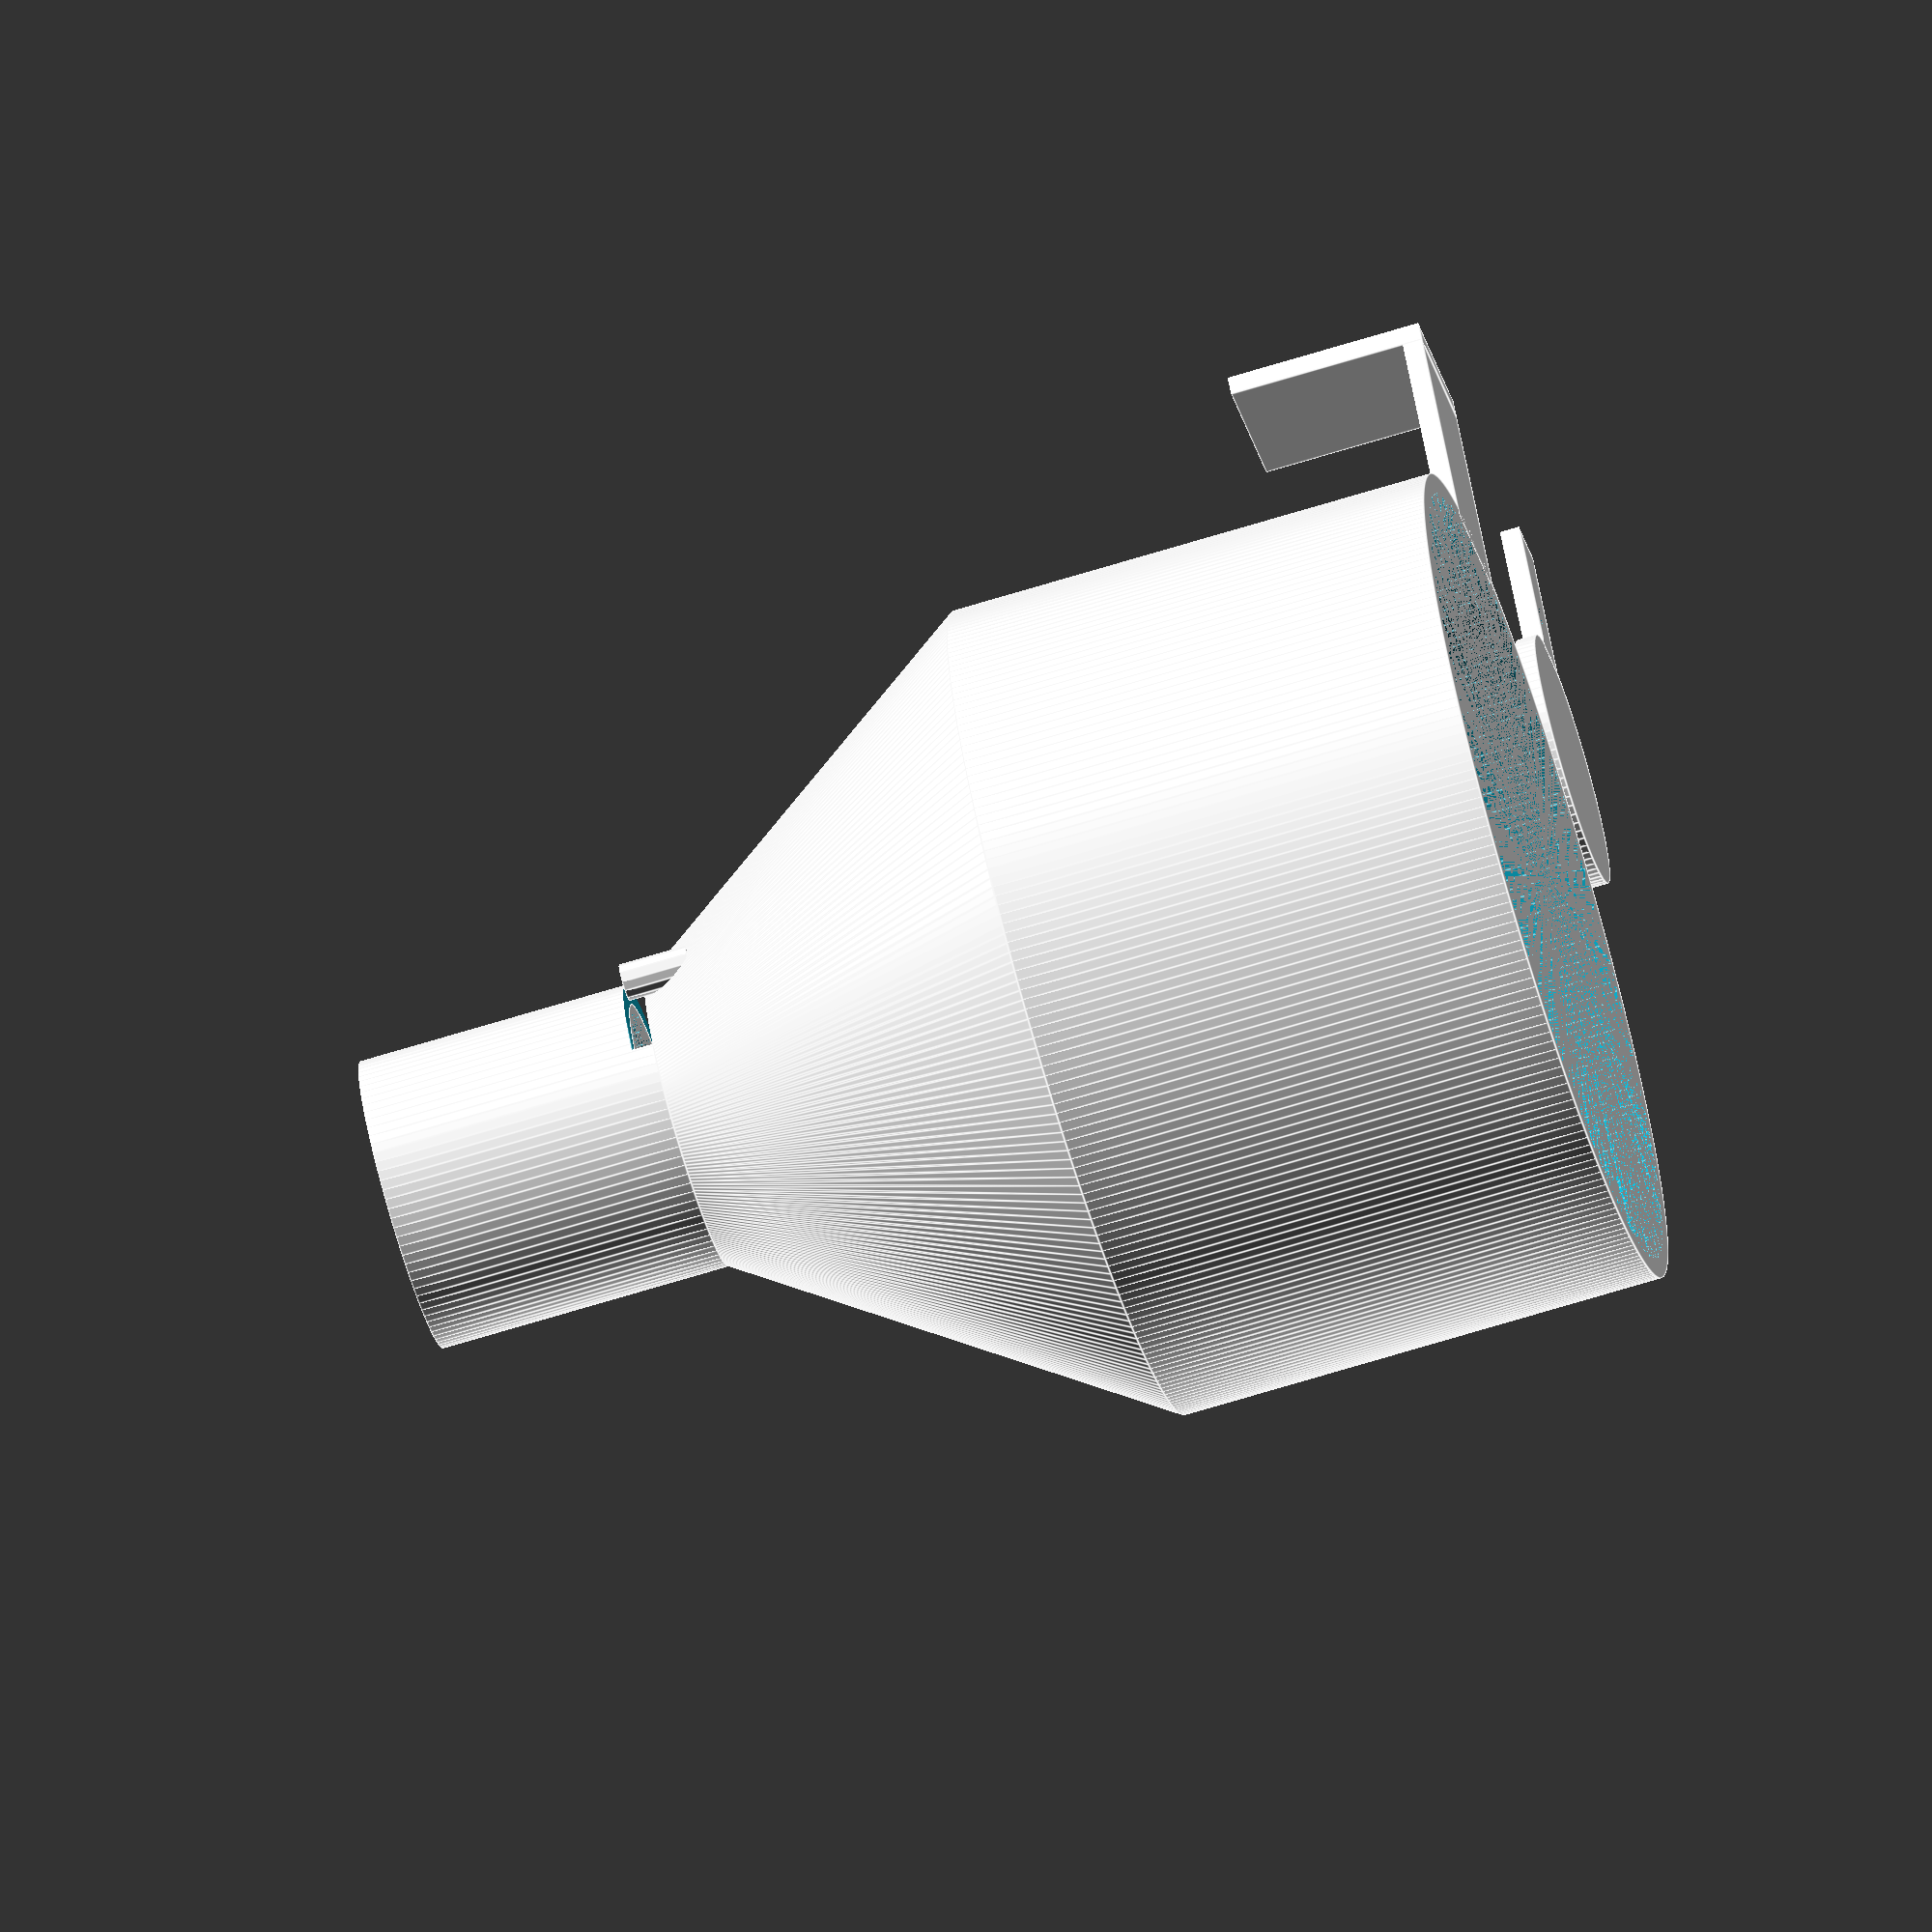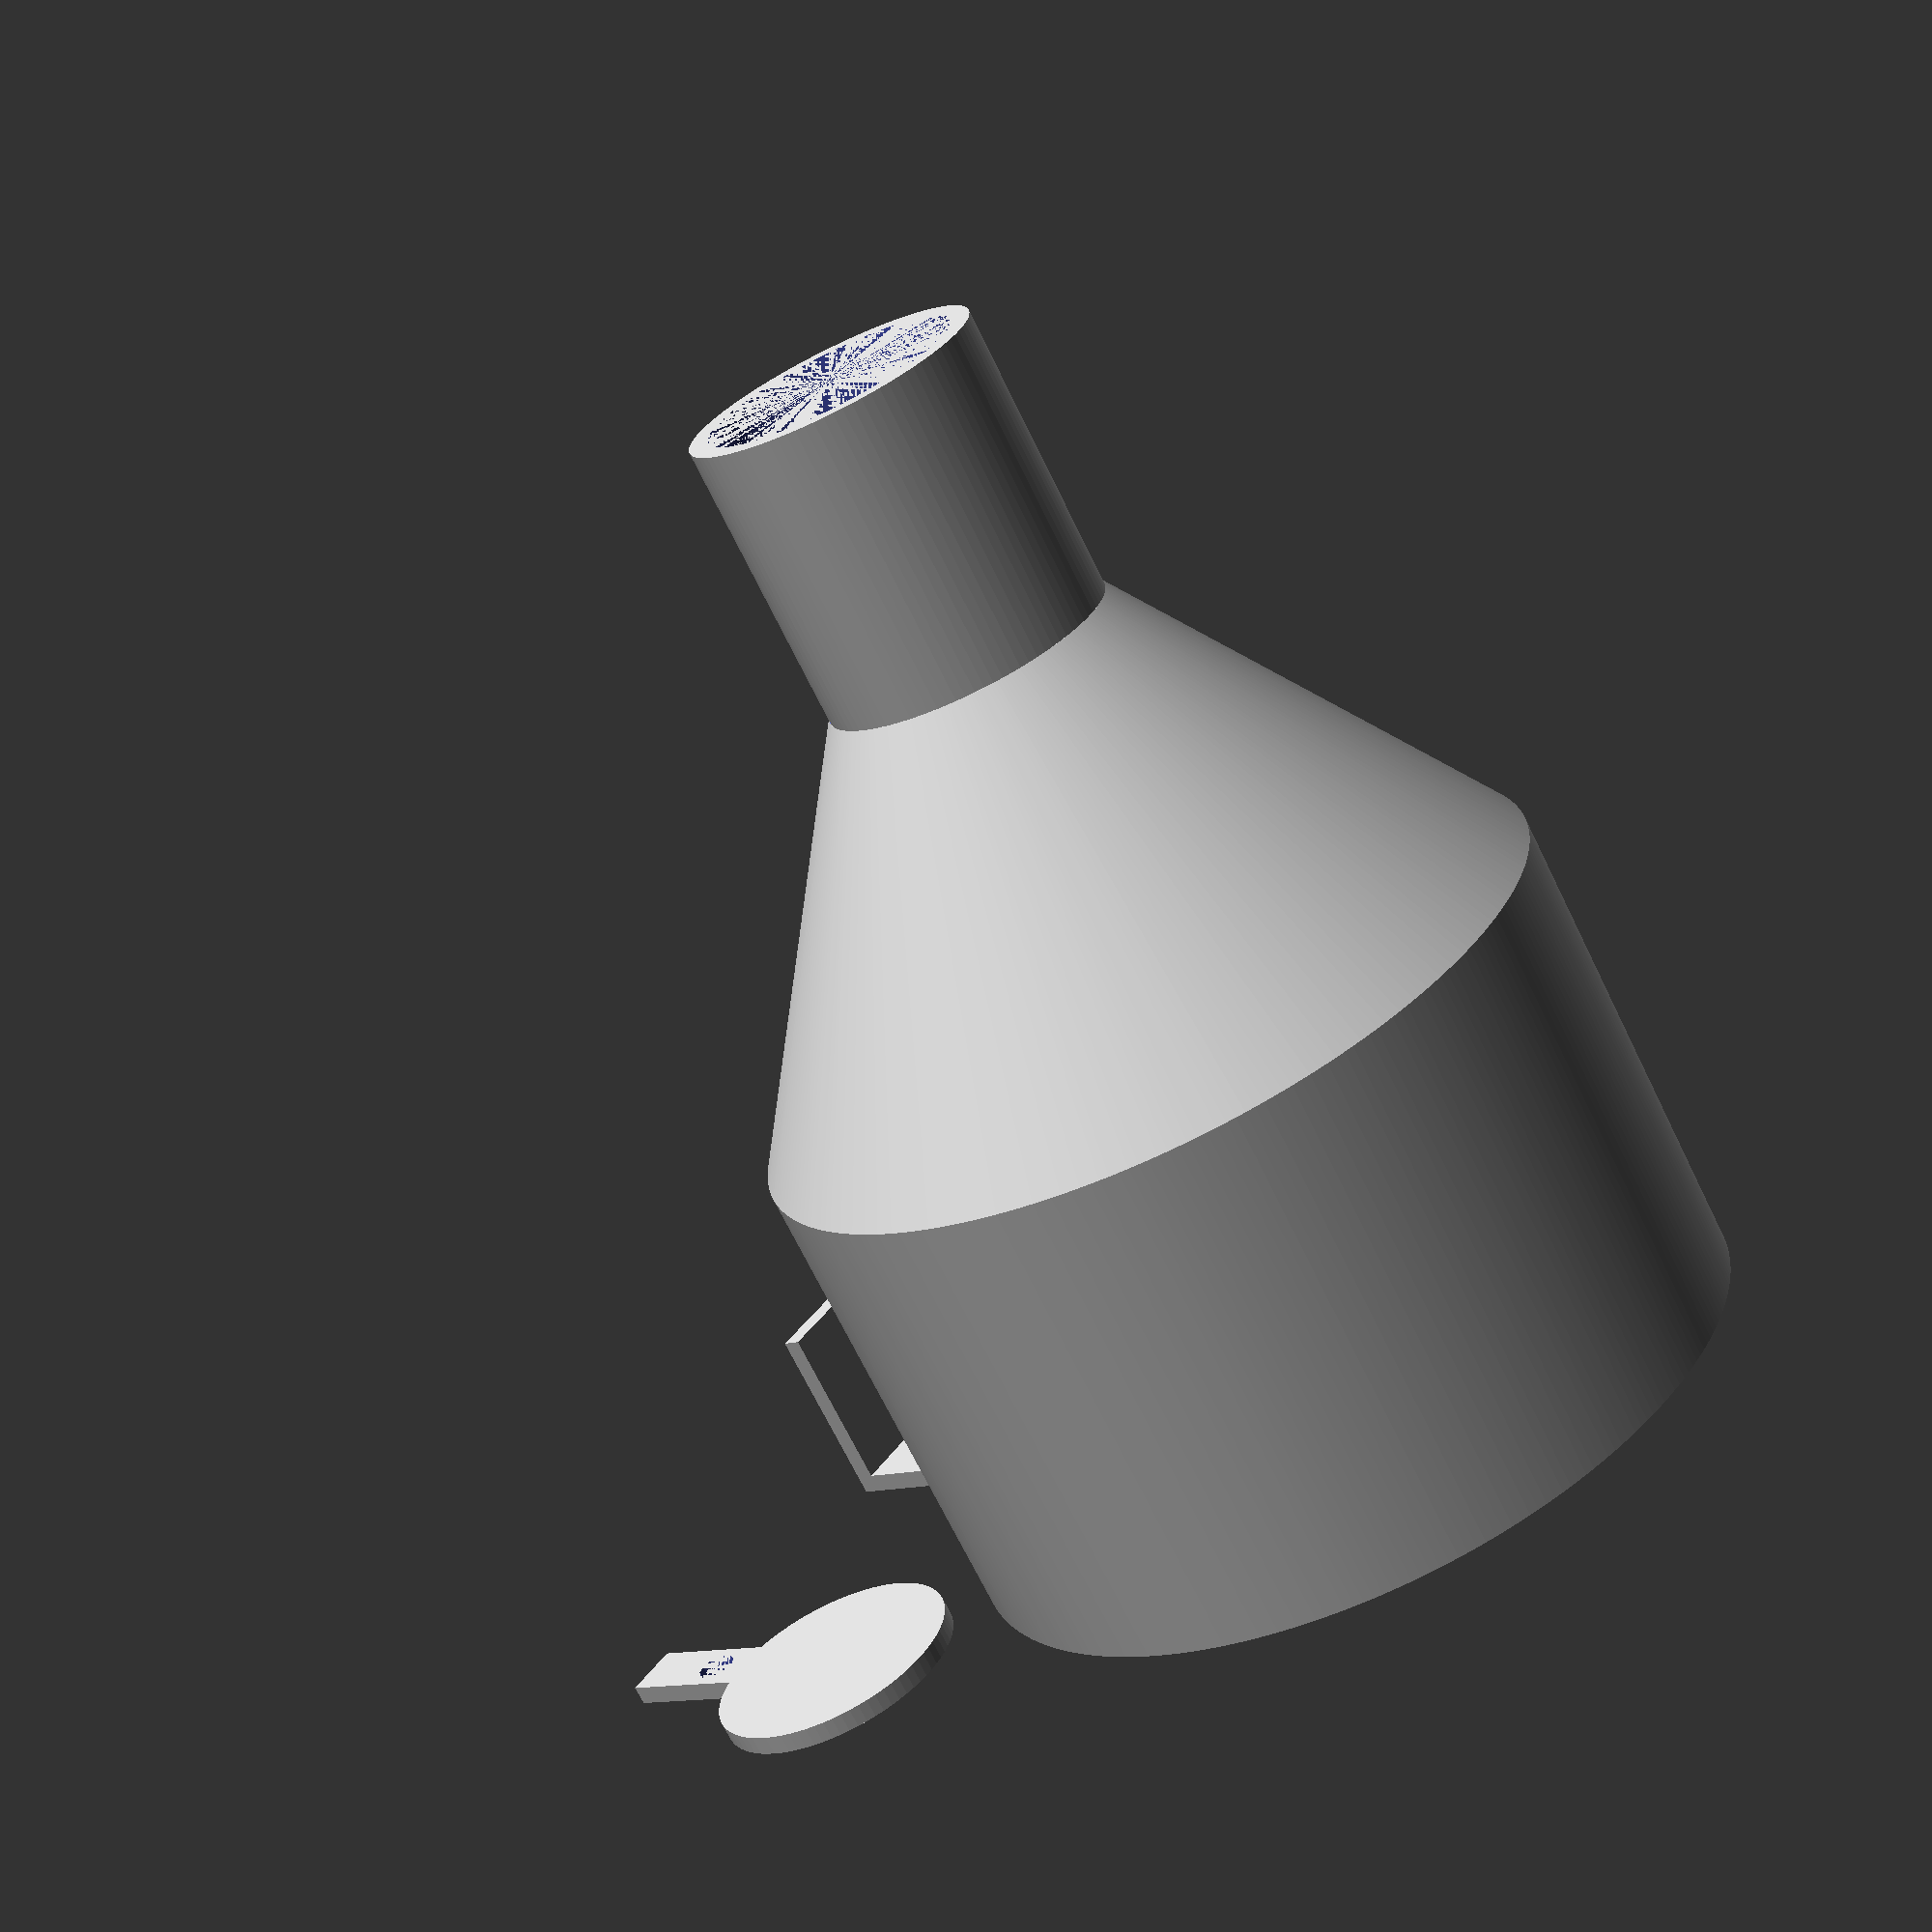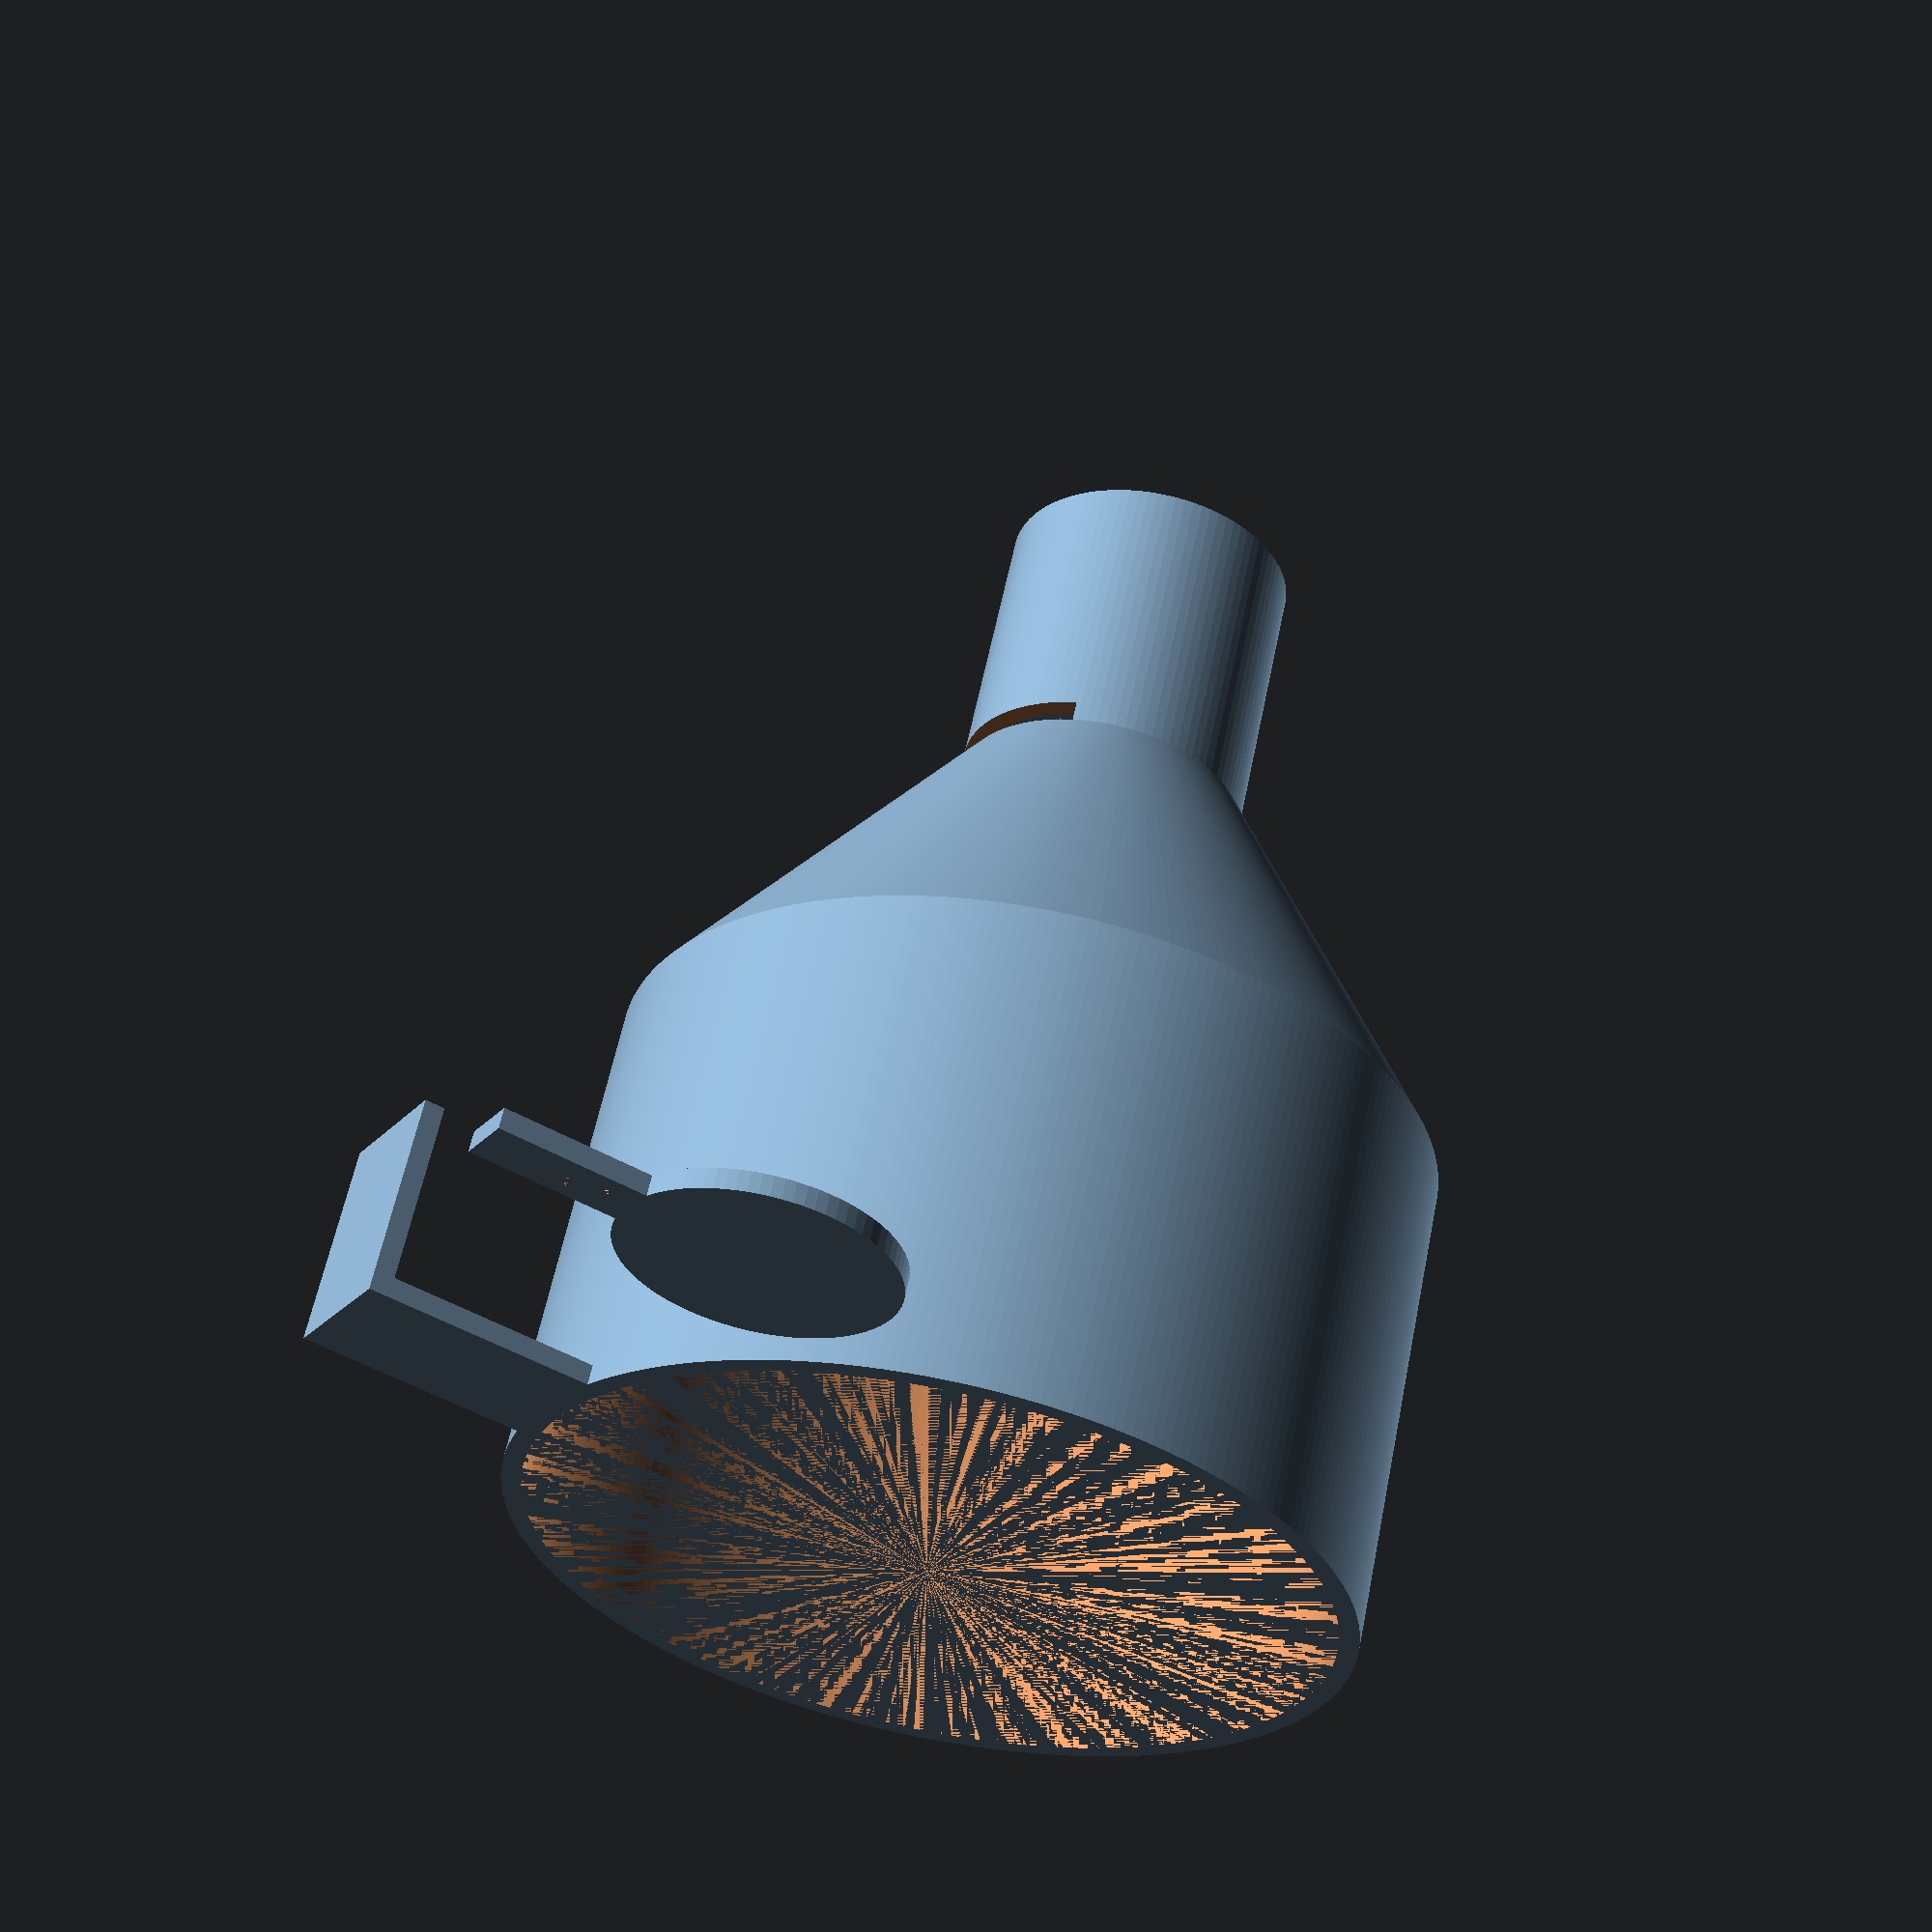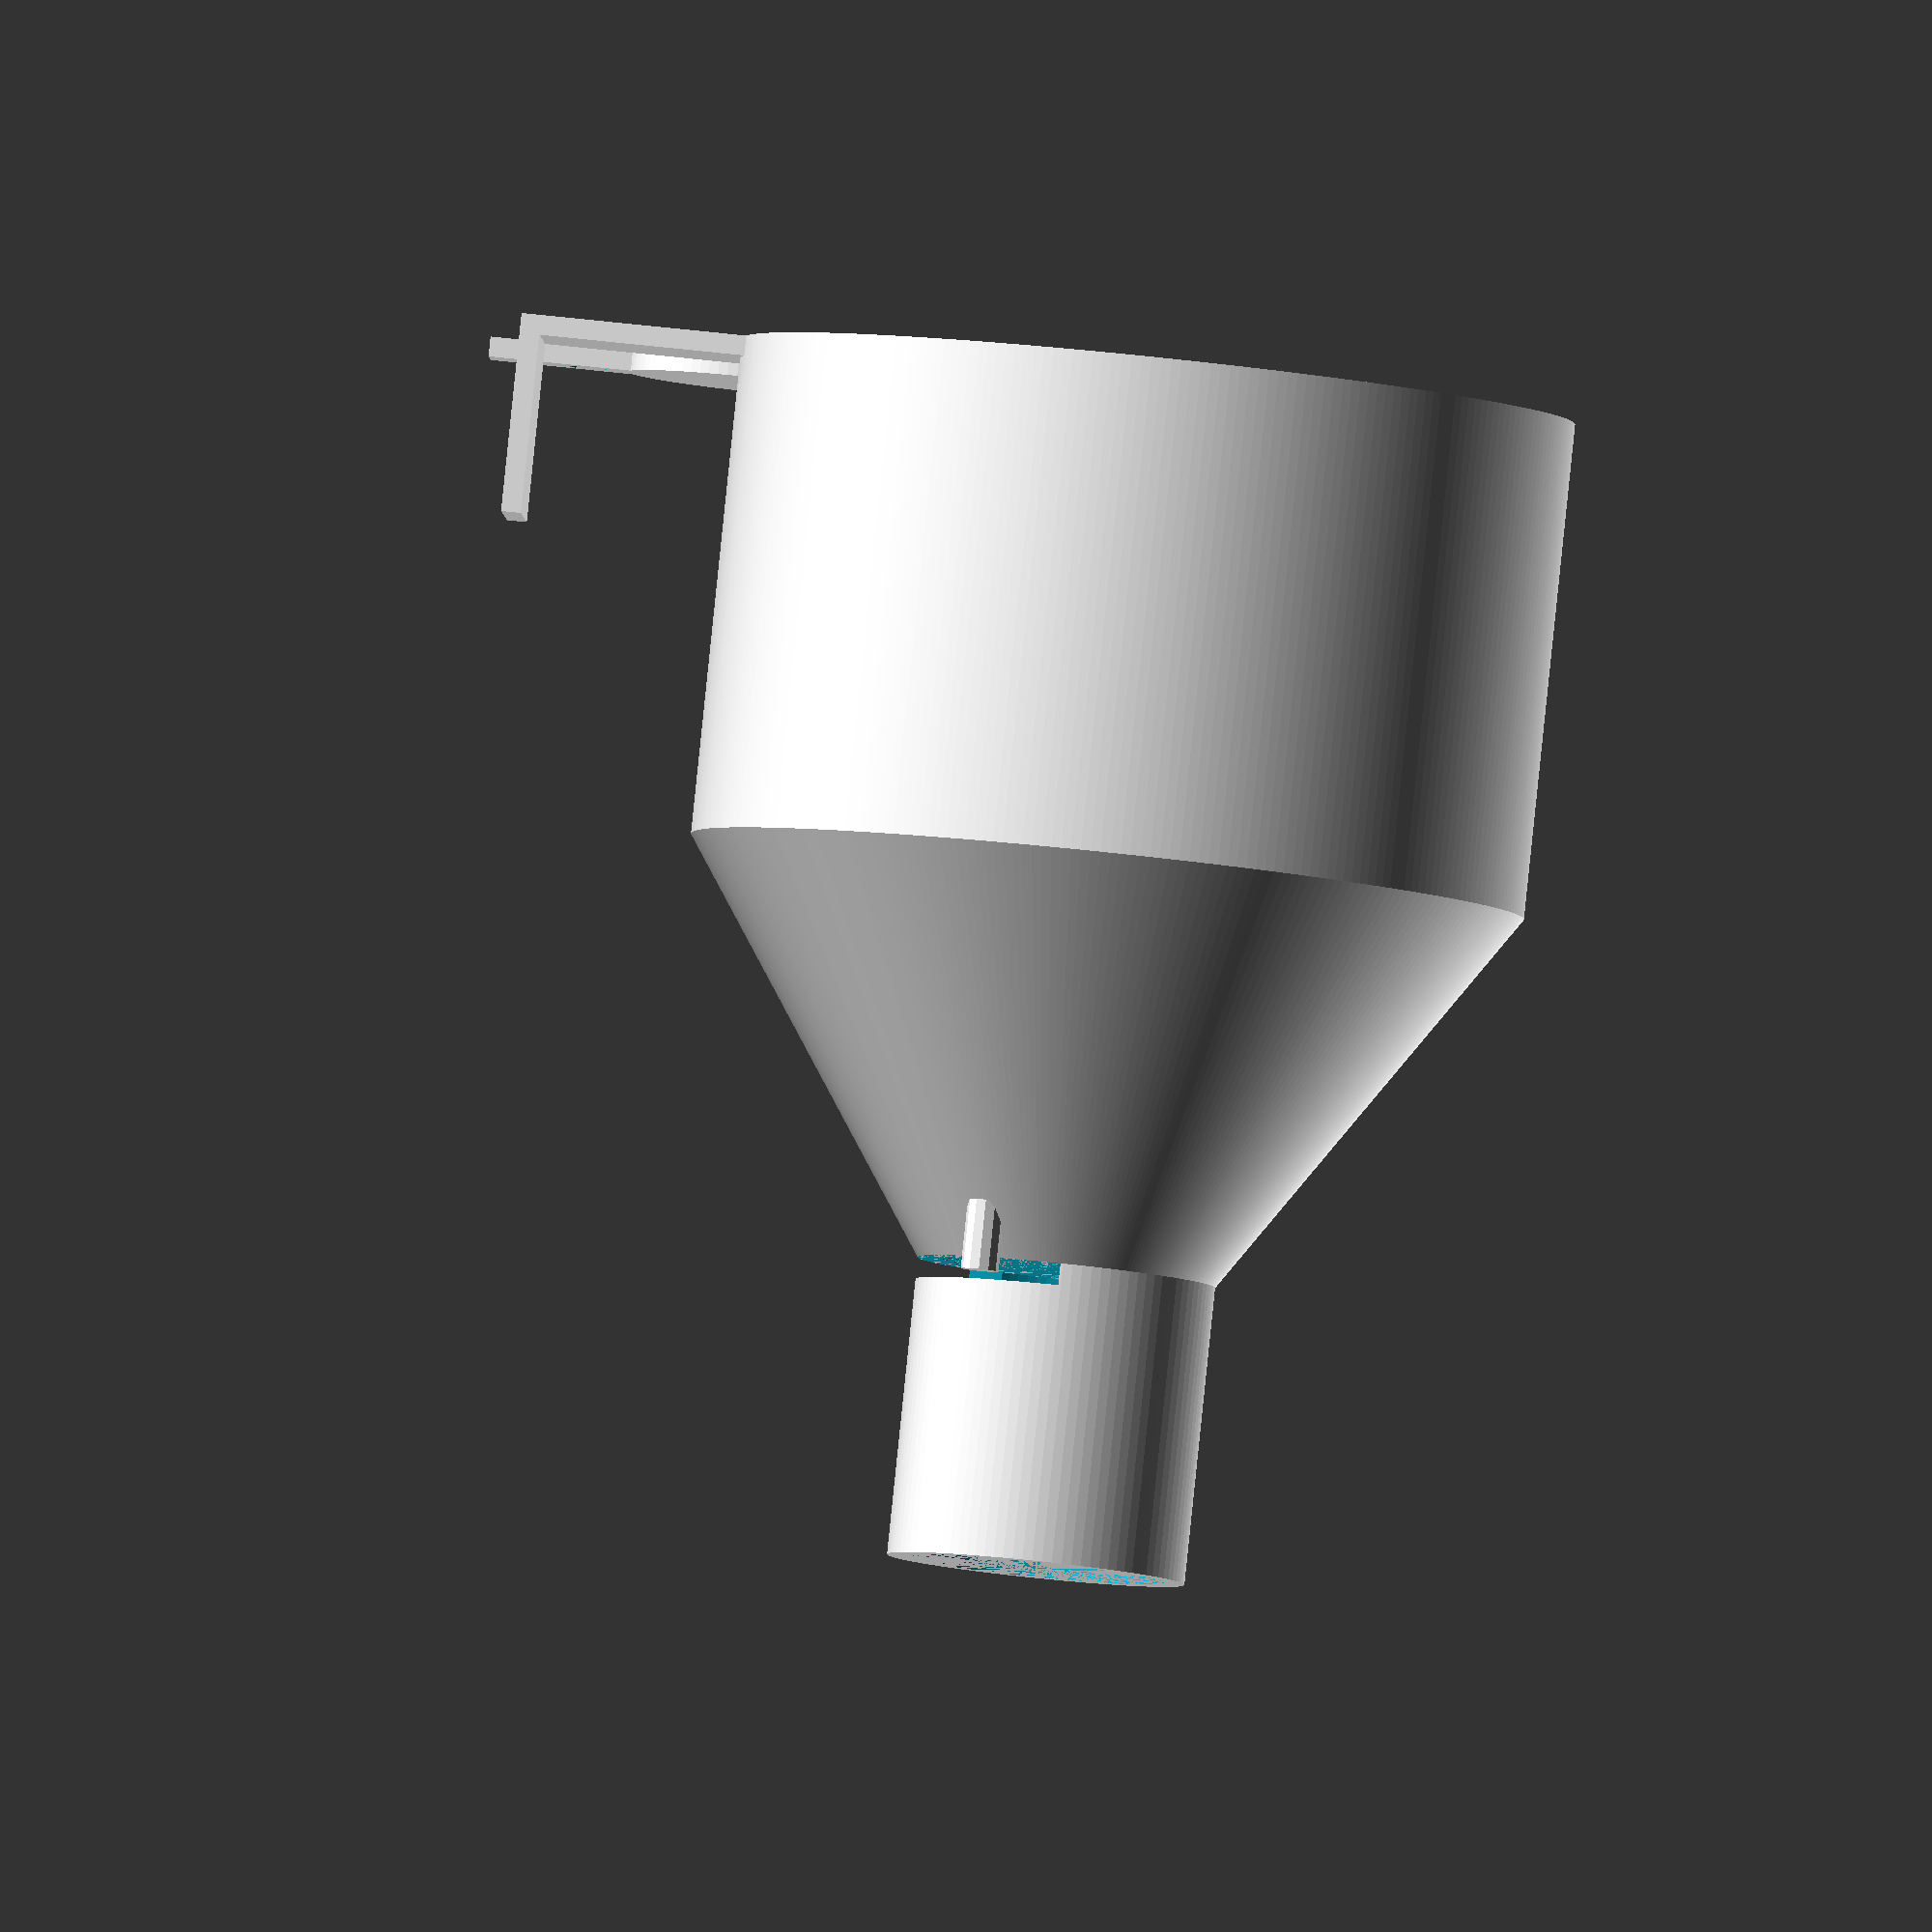
<openscad>
/**
 * Drygoods measuring/dispensing funnel
 *
 * Provides an easy to fill measuring cup with a
 * dispensing funnel with a rotating slide.
 *
 * TODO:
 * - better slide design to improve stregth and ergonomy
 * - Pareterise slide design (currently hard coded for default values of funnel)
 */
$fa = 1;
$fs = 1;

Thickness = 2; // Wall Thickness
TopRadius = 40; // Radius of top cylinder
TopHeight = 50; // Height of top cylinder
BottomRadius = 13; // Radius of cylindrical bottom
BottomHeight = 30;  // Height of bottom cylinder
ShoulderHeight = 40; // Height of connecting cone
HandleWidth = 15; // Width of handle
HandleLength = 20; // Size both out and down
LipWidth = 1.5; // Width of lip below slide

// Large cylinder
difference(){
    cylinder(h=TopHeight,r=TopRadius+Thickness);
    cylinder(h=TopHeight,r=TopRadius);
}

// Handle
difference() {
    translate([TopRadius,-1*HandleWidth/2,0]) {
        cube([HandleLength+Thickness,HandleWidth,Thickness]);
    }
    cylinder(h=Thickness, r=TopRadius);
}
translate([TopRadius+HandleLength+Thickness,-1*HandleWidth/2,0]) {
    cube([Thickness,HandleWidth,HandleLength]);
}

// Conical connection
translate([0,0,TopHeight]){
    difference(){
        cylinder(h=ShoulderHeight,r2=BottomRadius+Thickness,r1=TopRadius+Thickness);
        cylinder(h=ShoulderHeight,r2=BottomRadius,r1=TopRadius);
    }
}

// Small cylinder
translate([0,0,TopHeight+ShoulderHeight]){
    difference(){
        cylinder(h=BottomHeight,r=BottomRadius+Thickness);
        cylinder(h=BottomHeight,r=BottomRadius);
        translate([0,-1*(BottomRadius+Thickness),0]) {
            // Cut out for slide
            cube([BottomRadius*2,BottomRadius*2,Thickness*1.1]);
        }
    }
    // stabilising ring below slide
    translate([0,0,Thickness*1.1]) {
        difference(){
            cylinder(h=LipWidth,r=BottomRadius);
            cylinder(h=LipWidth,r=BottomRadius-LipWidth/2);
        }
    }
}

// TODO - Figure this out based on the geometry of the device
// Pin for slide
translate([8,-15.2,84.5]){
    cylinder(r=Thickness*0.95,h=7);
}

// Slide
translate([TopRadius+Thickness,TopRadius+Thickness,0]){
    cylinder(r=BottomRadius, h=Thickness);
    translate([12, -3, 0]){
        difference(){
            cube([15,6,2]);
            translate([5,3,0]) {
            cylinder(r=Thickness, h=Thickness);
            }
        }
    }
}

</openscad>
<views>
elev=250.2 azim=126.2 roll=73.0 proj=o view=edges
elev=70.2 azim=215.5 roll=26.1 proj=p view=wireframe
elev=121.3 azim=149.1 roll=348.6 proj=p view=solid
elev=93.3 azim=357.7 roll=174.1 proj=o view=solid
</views>
